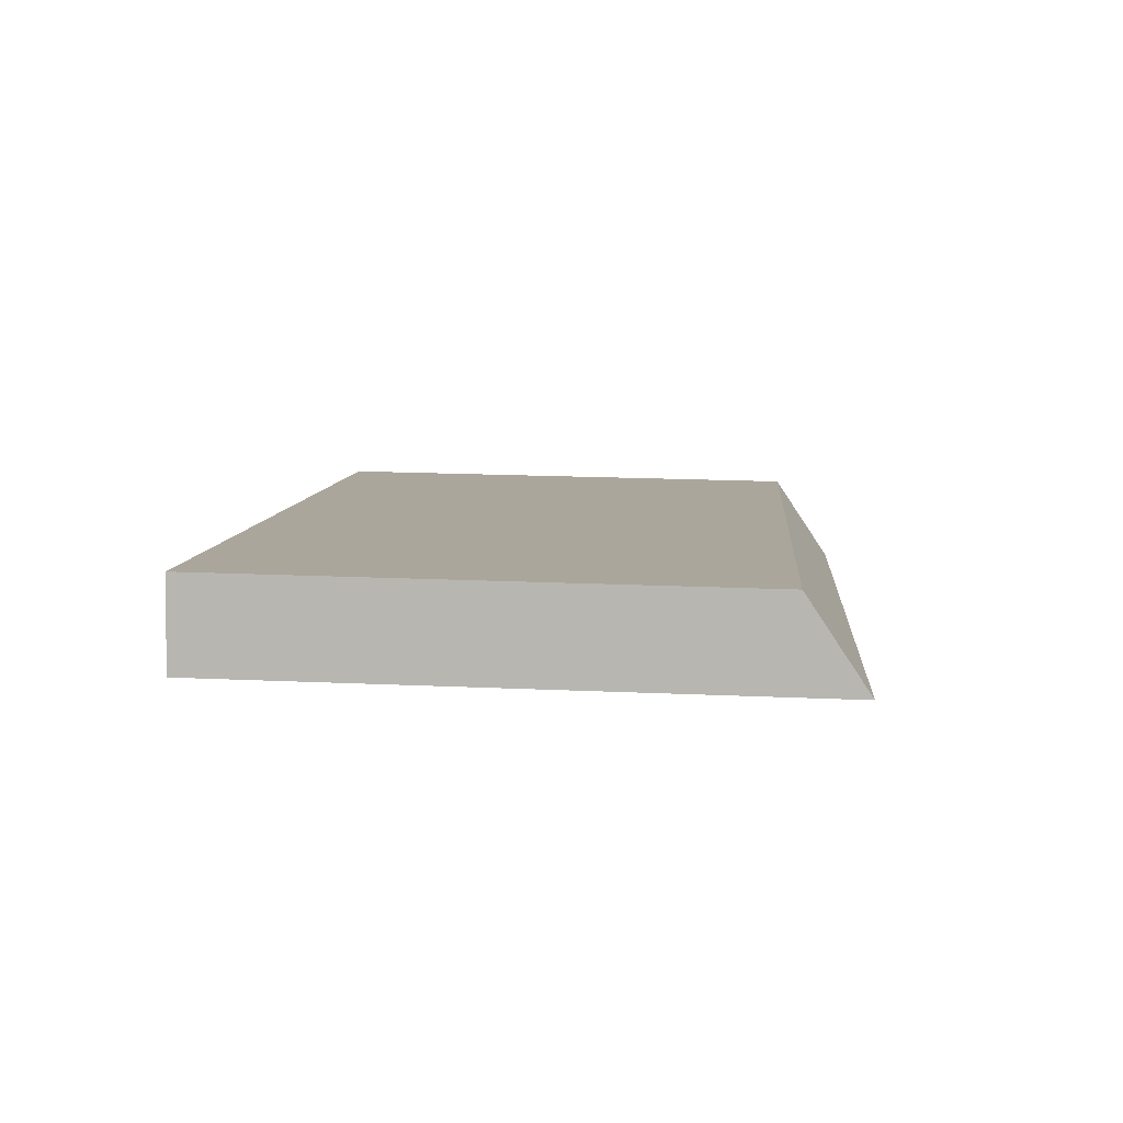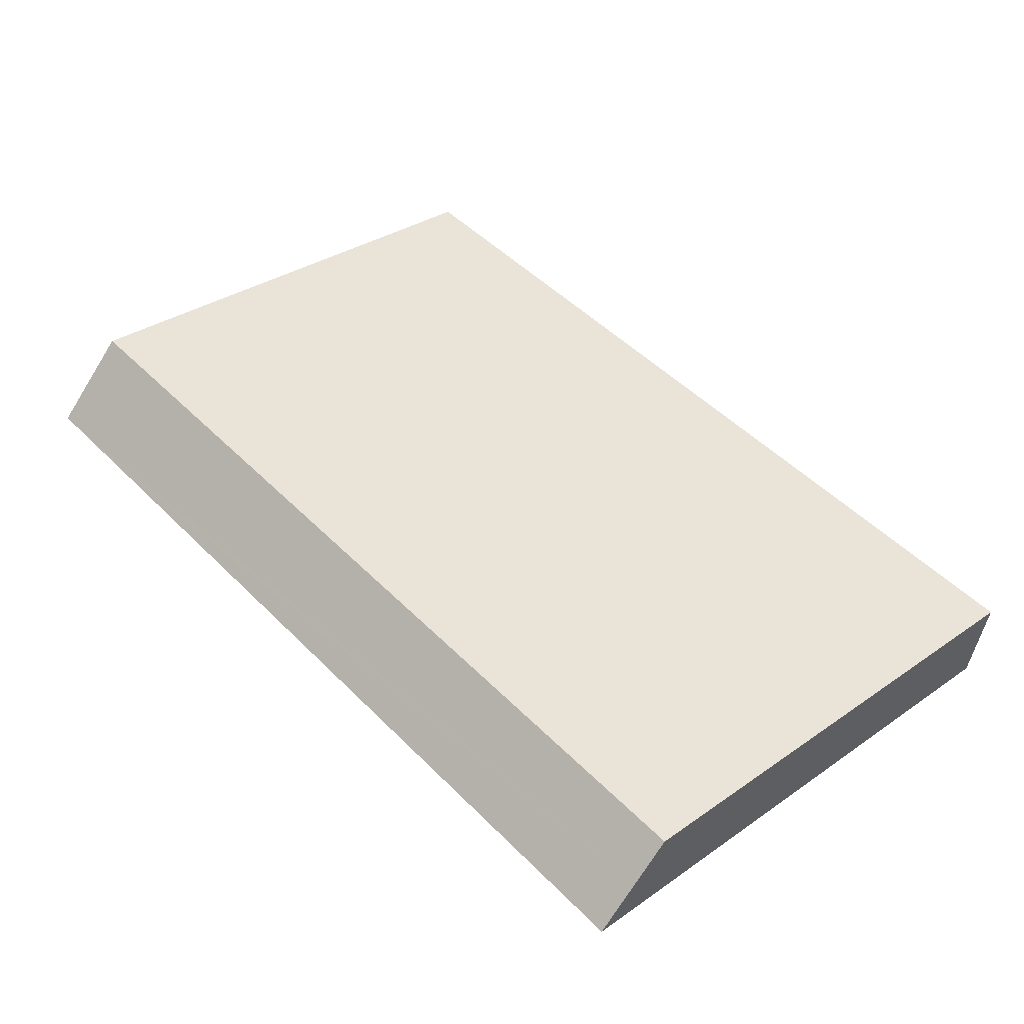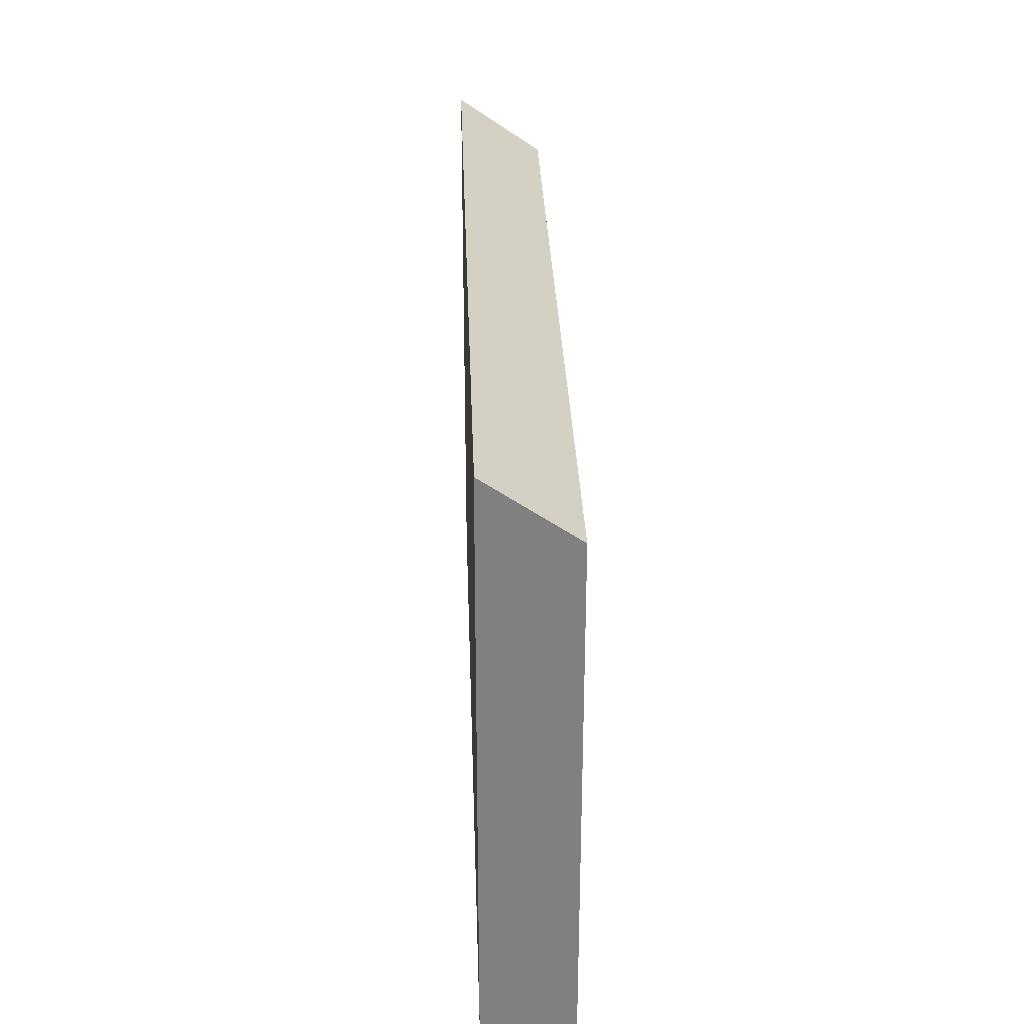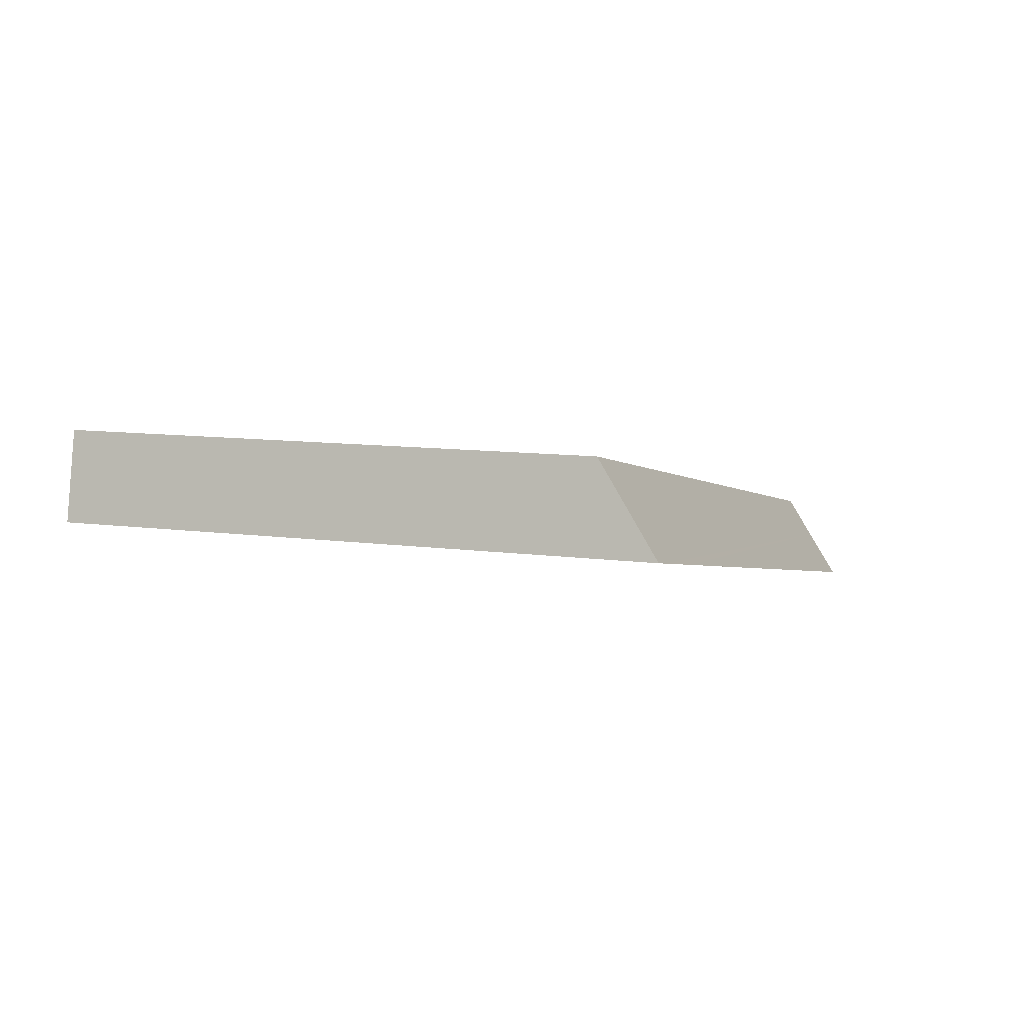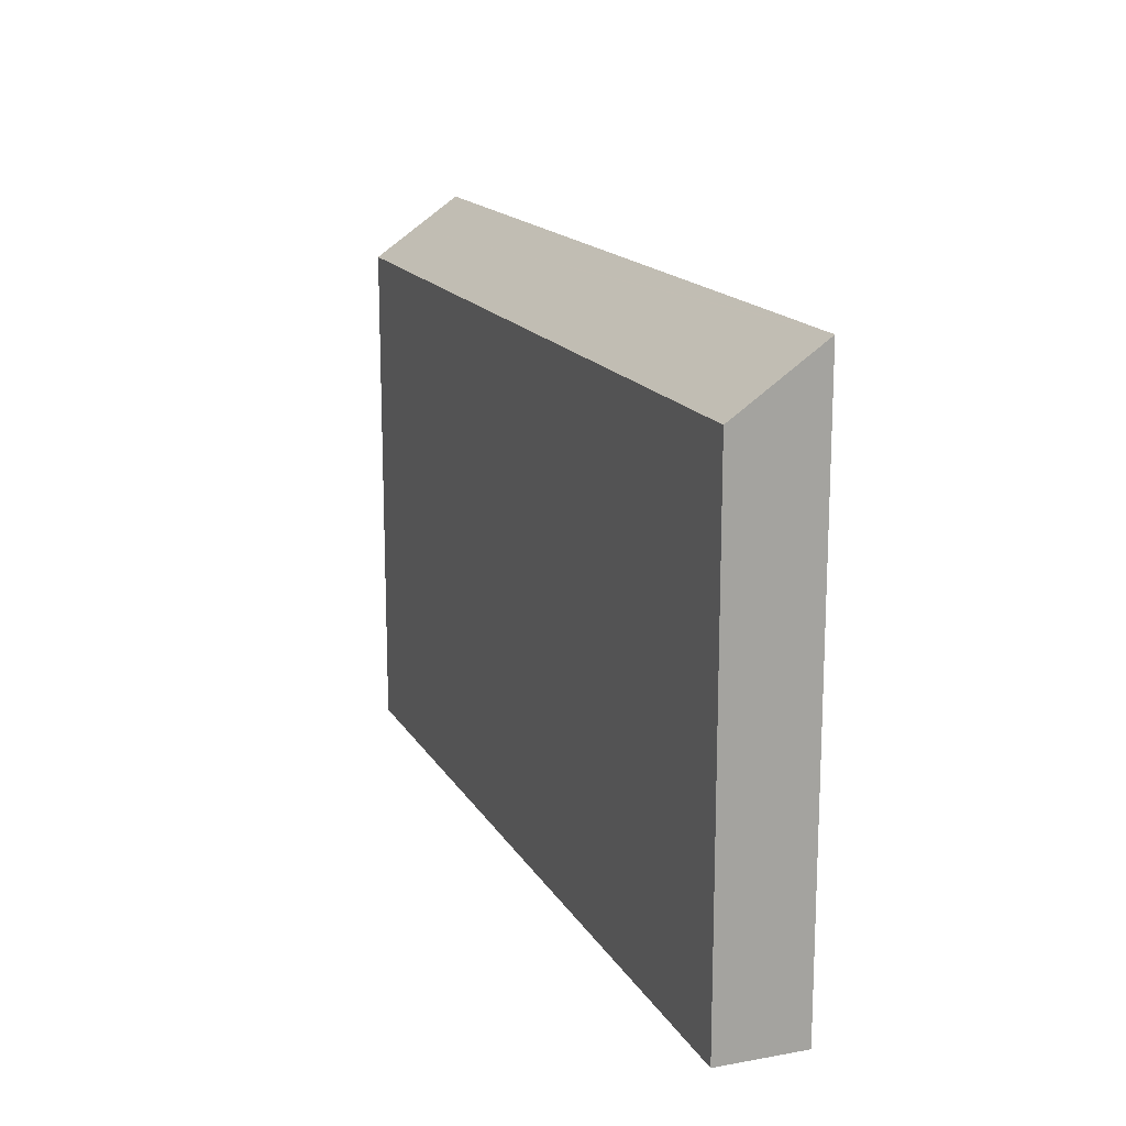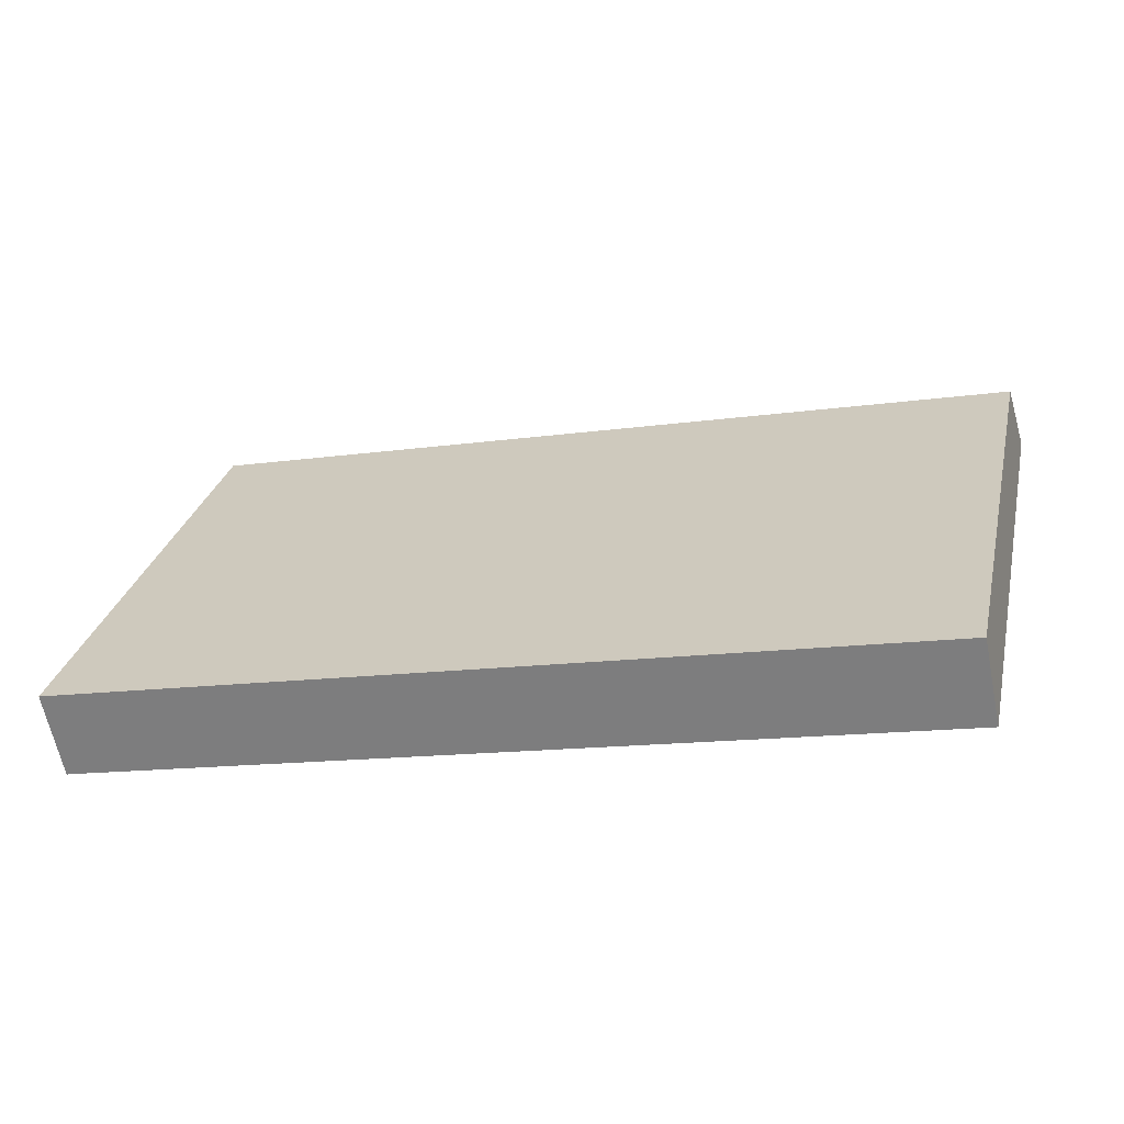
<metadata>
{"format":"obj","ext":"obj","renderer":"f3d","projection":"perspective","resolution":1024,"background":"white","views":[{"elev":19.5,"azim":94.7,"up":"+Z"},{"elev":33.4,"azim":-133.4,"up":"+Z"},{"elev":30.0,"azim":-103.6,"up":"+Y"},{"elev":10.1,"azim":109.4,"up":"+Z"},{"elev":16.0,"azim":57.6,"up":"+Y"},{"elev":28.5,"azim":12.9,"up":"+Z"}]}
</metadata>
<code>
v  0.11 7.094 -0.528
v  0.332 7.516 -1.106
v  0.235 7.518 -1.128
v  10.17 7.511 0.938
v  11.31 7.51 1.175
v  11.59 7.51 1.232
v  11.35 6.721 2.348
v  0.015 6.721 0.003
v  0 6.721 4.115e-16
v  11.59 -7.544e-17 1.232
v  11.31 -7.195e-17 1.175
v  0.332 6.772e-17 -1.106
v  10.17 -5.744e-17 0.938
v  0.235 6.907e-17 -1.128
v  0.11 3.233e-17 -0.528
v  0 0 0
v  11.35 -1.438e-16 2.348
v  0.015 -1.837e-19 0.003
g defaultobject
f 1 2 3
f 2 1 4
f 4 1 5
f 5 1 6
f 6 1 7
f 7 1 8
f 8 1 9
f 10 5 6
f 5 10 4
f 4 10 2
f 2 10 11
f 2 11 12
f 12 11 13
f 2 14 3
f 14 2 12
f 14 1 3
f 1 14 9
f 9 14 15
f 9 15 16
f 16 8 9
f 8 16 7
f 7 16 17
f 17 16 18
f 7 10 6
f 10 7 17
f 15 18 16
f 18 15 14
f 18 14 12
f 18 12 17
f 17 12 13
f 17 13 11
f 17 11 10

</code>
